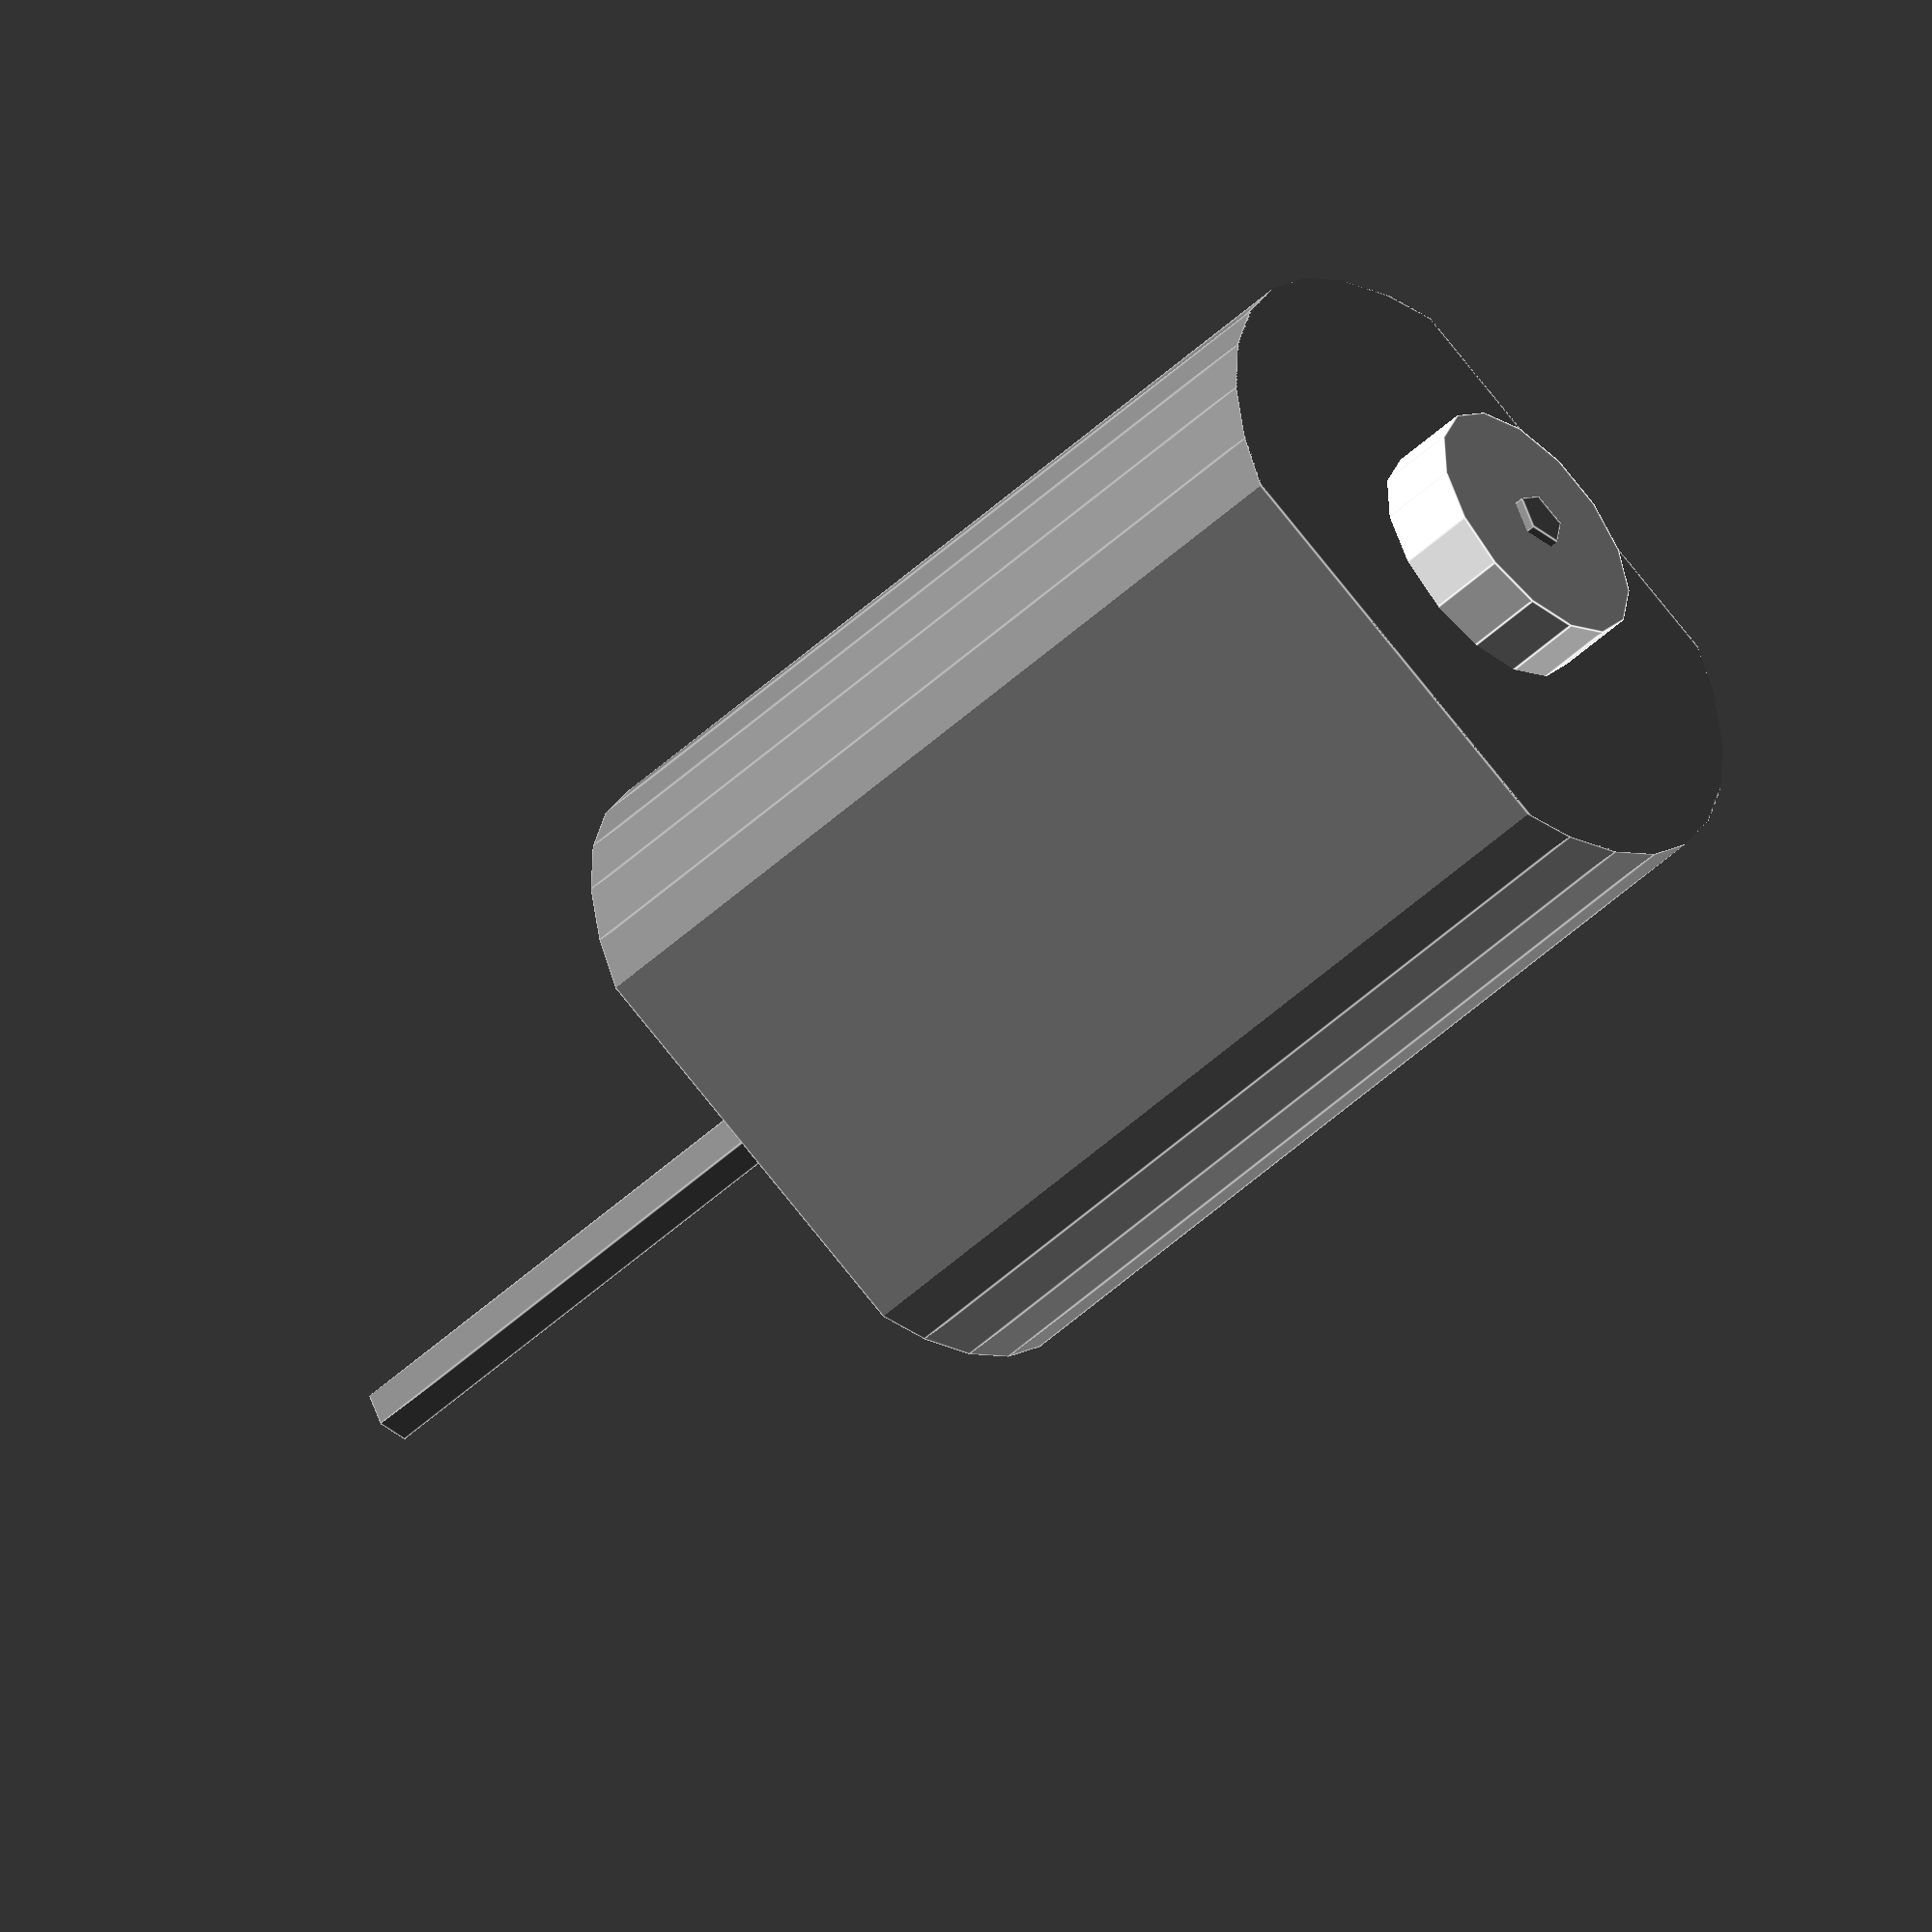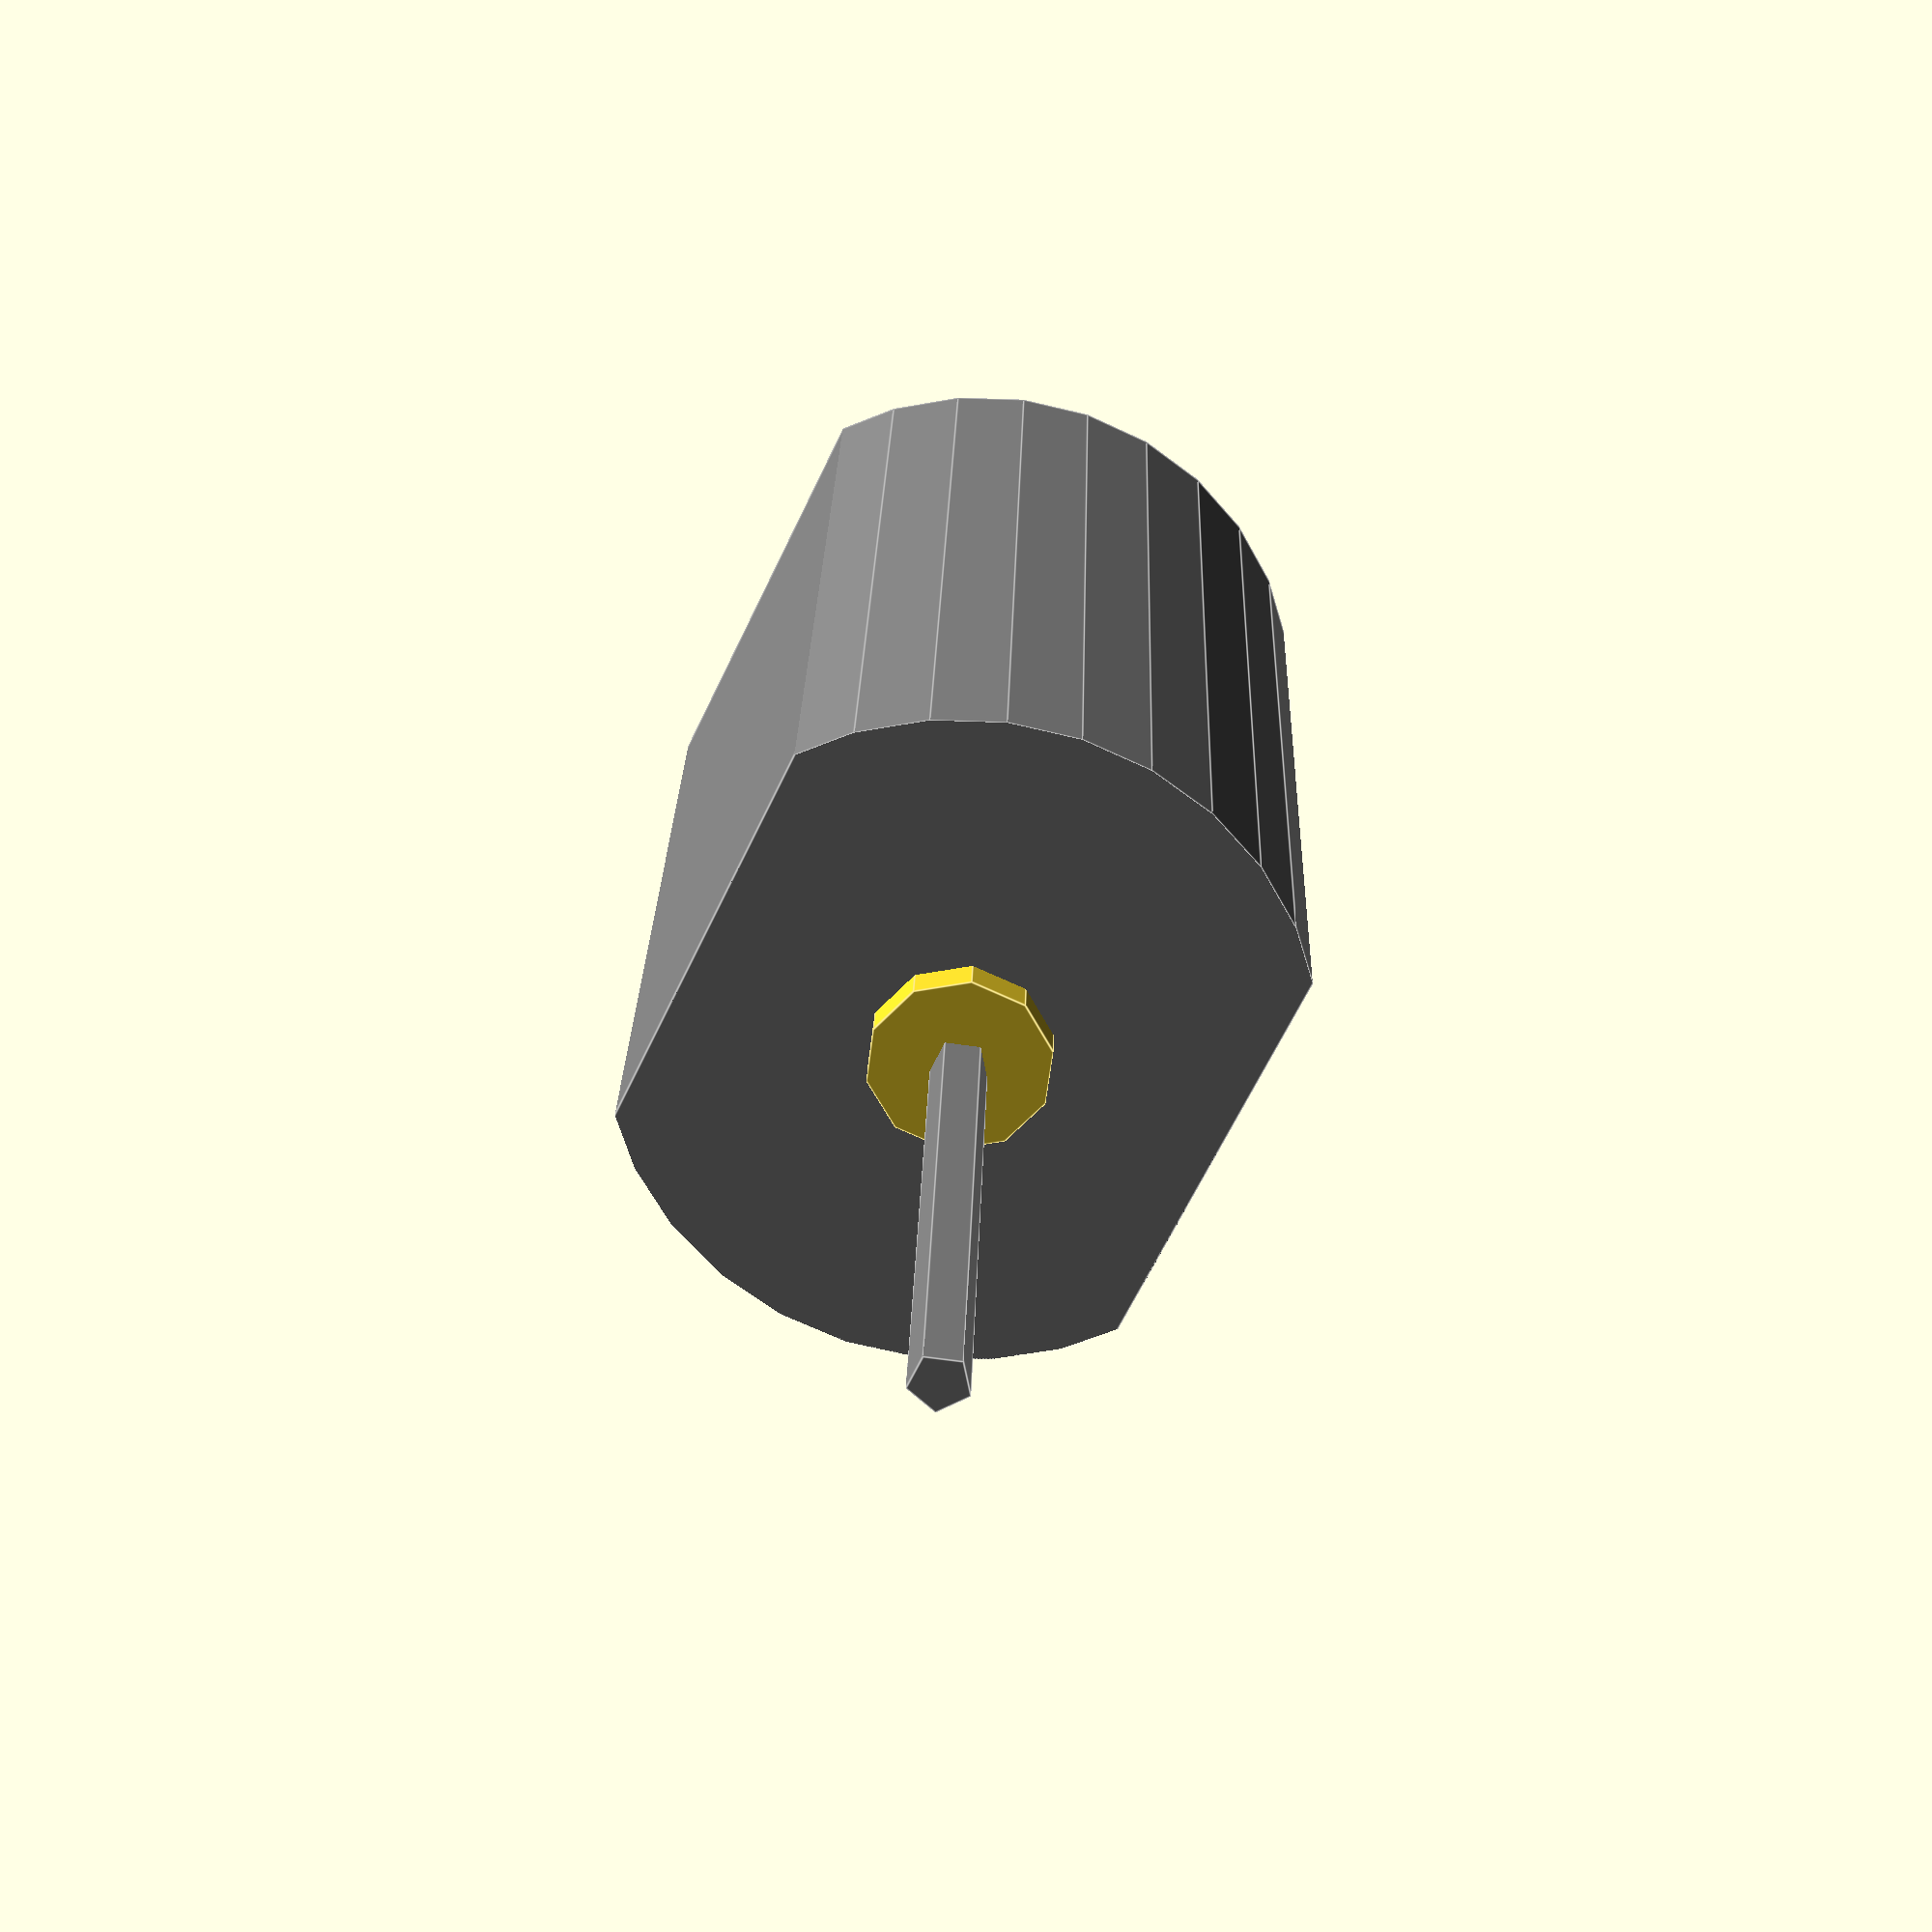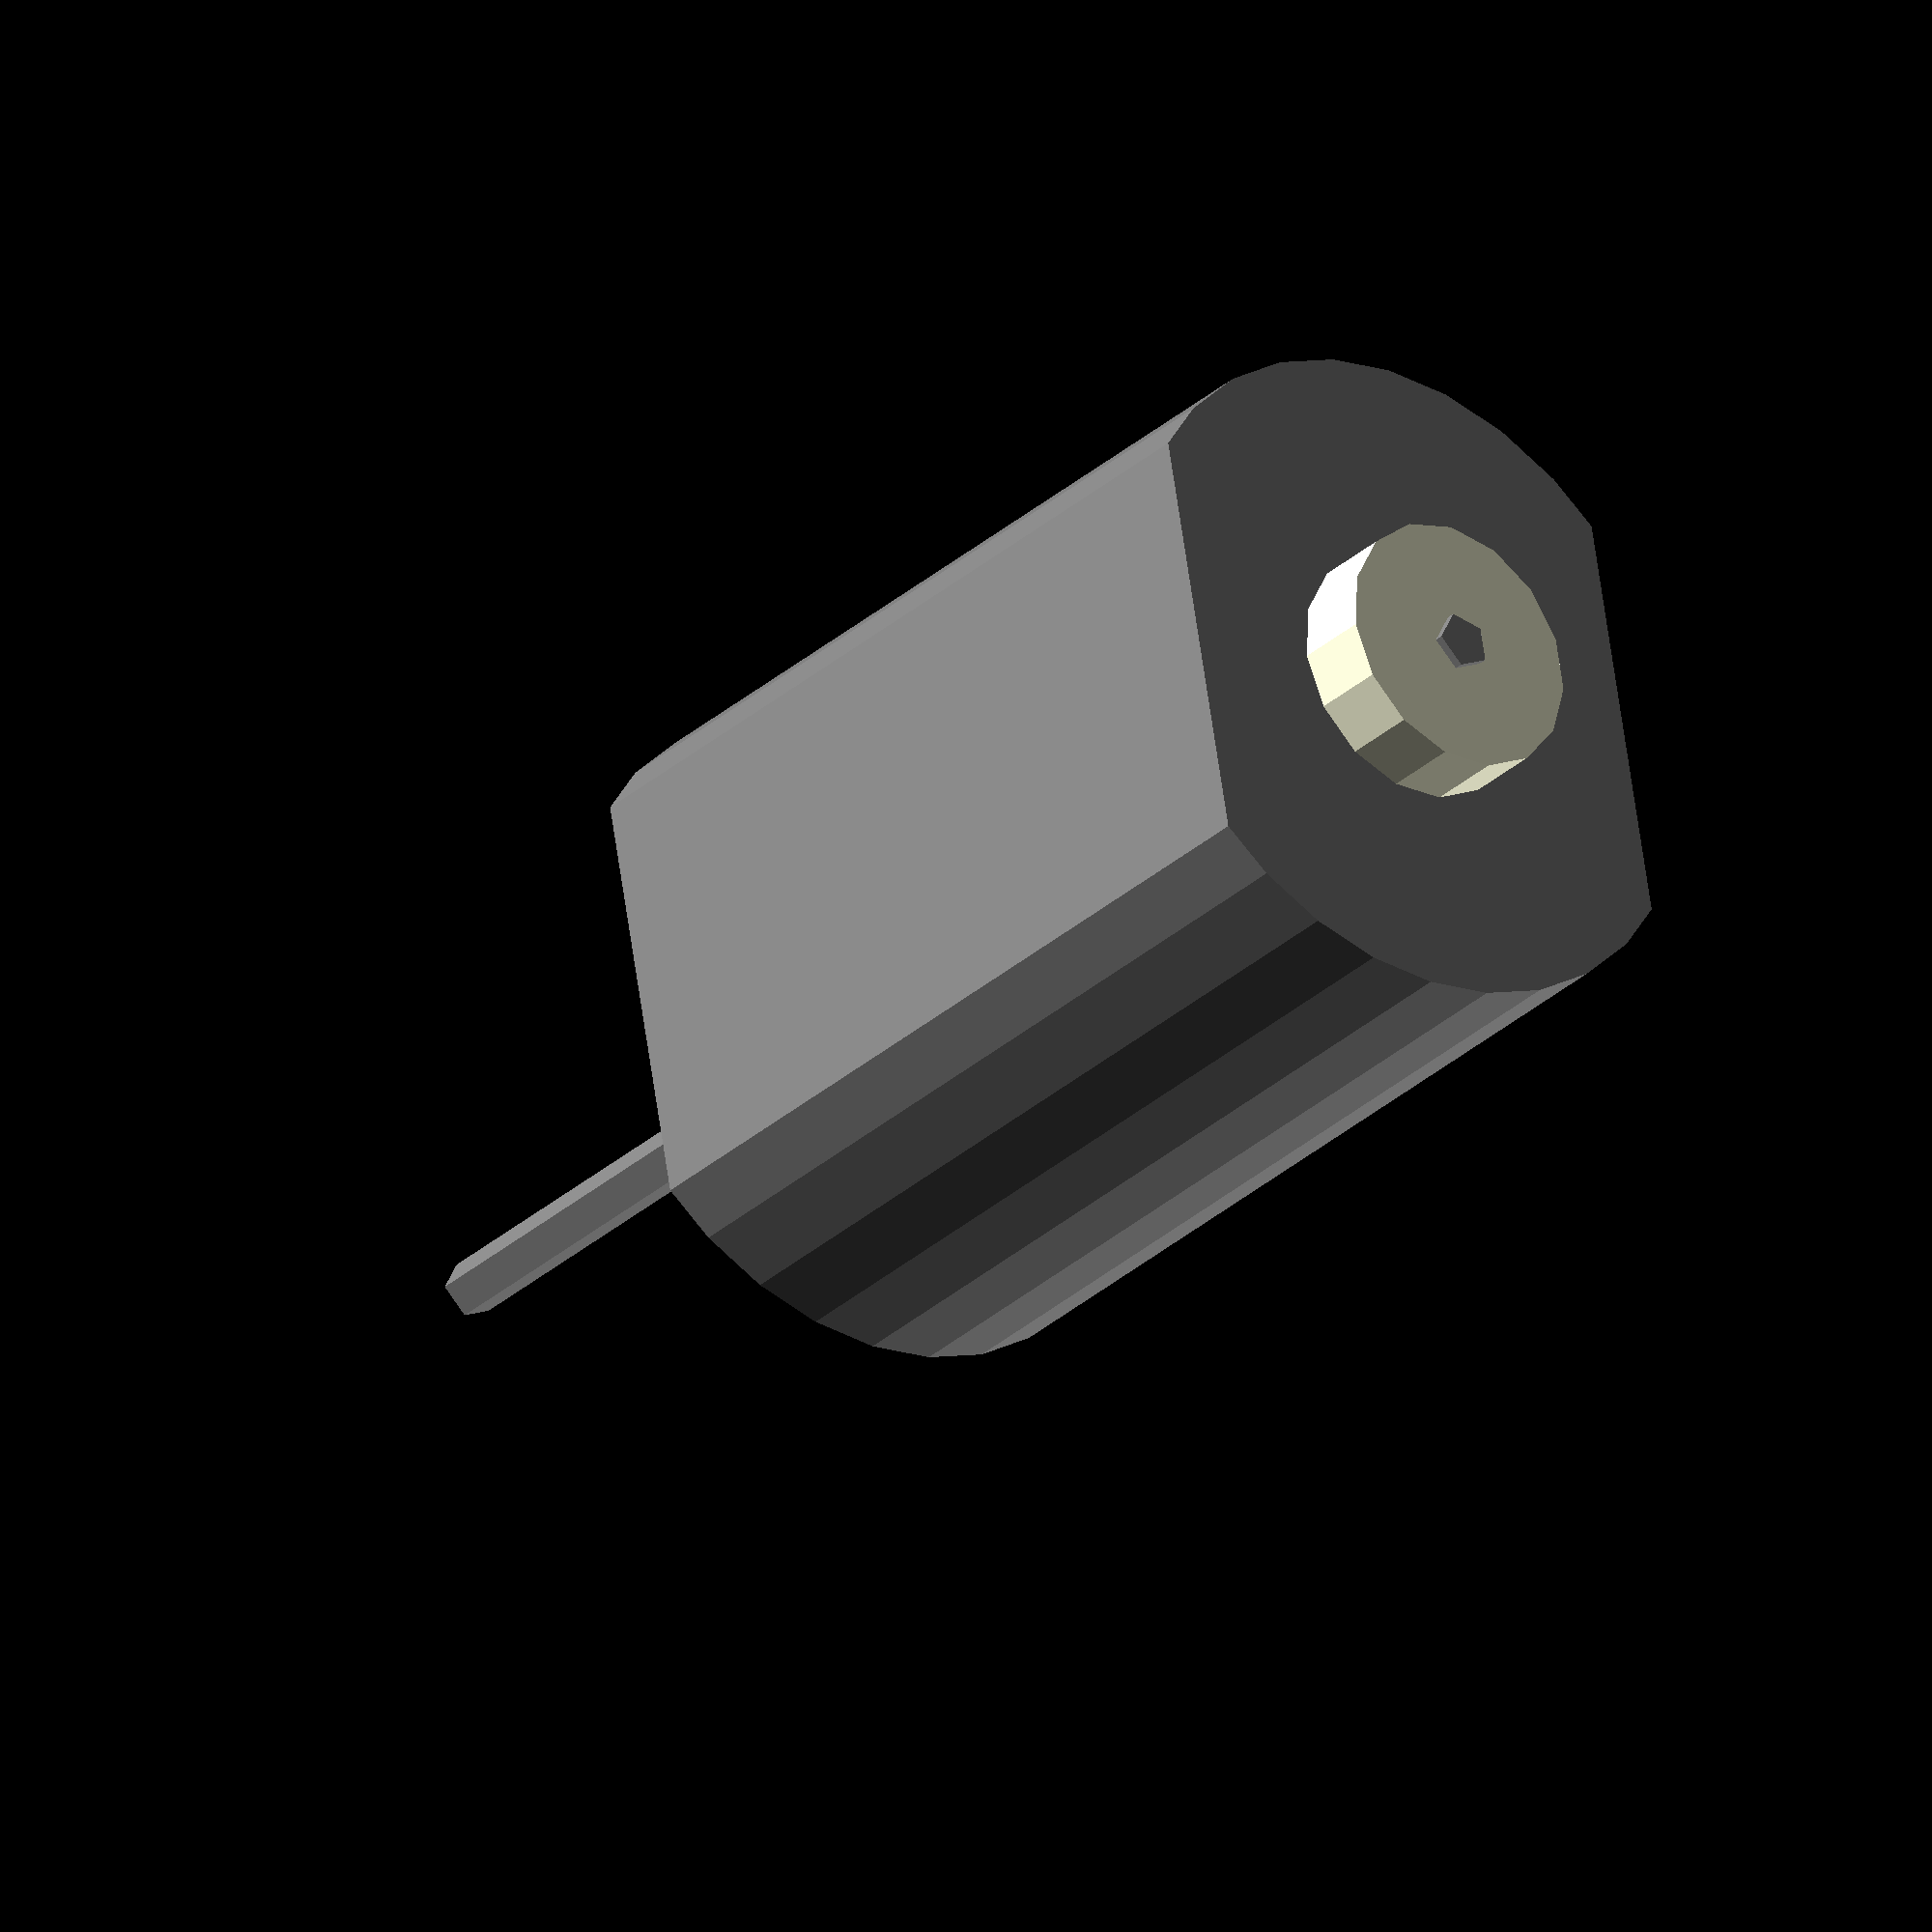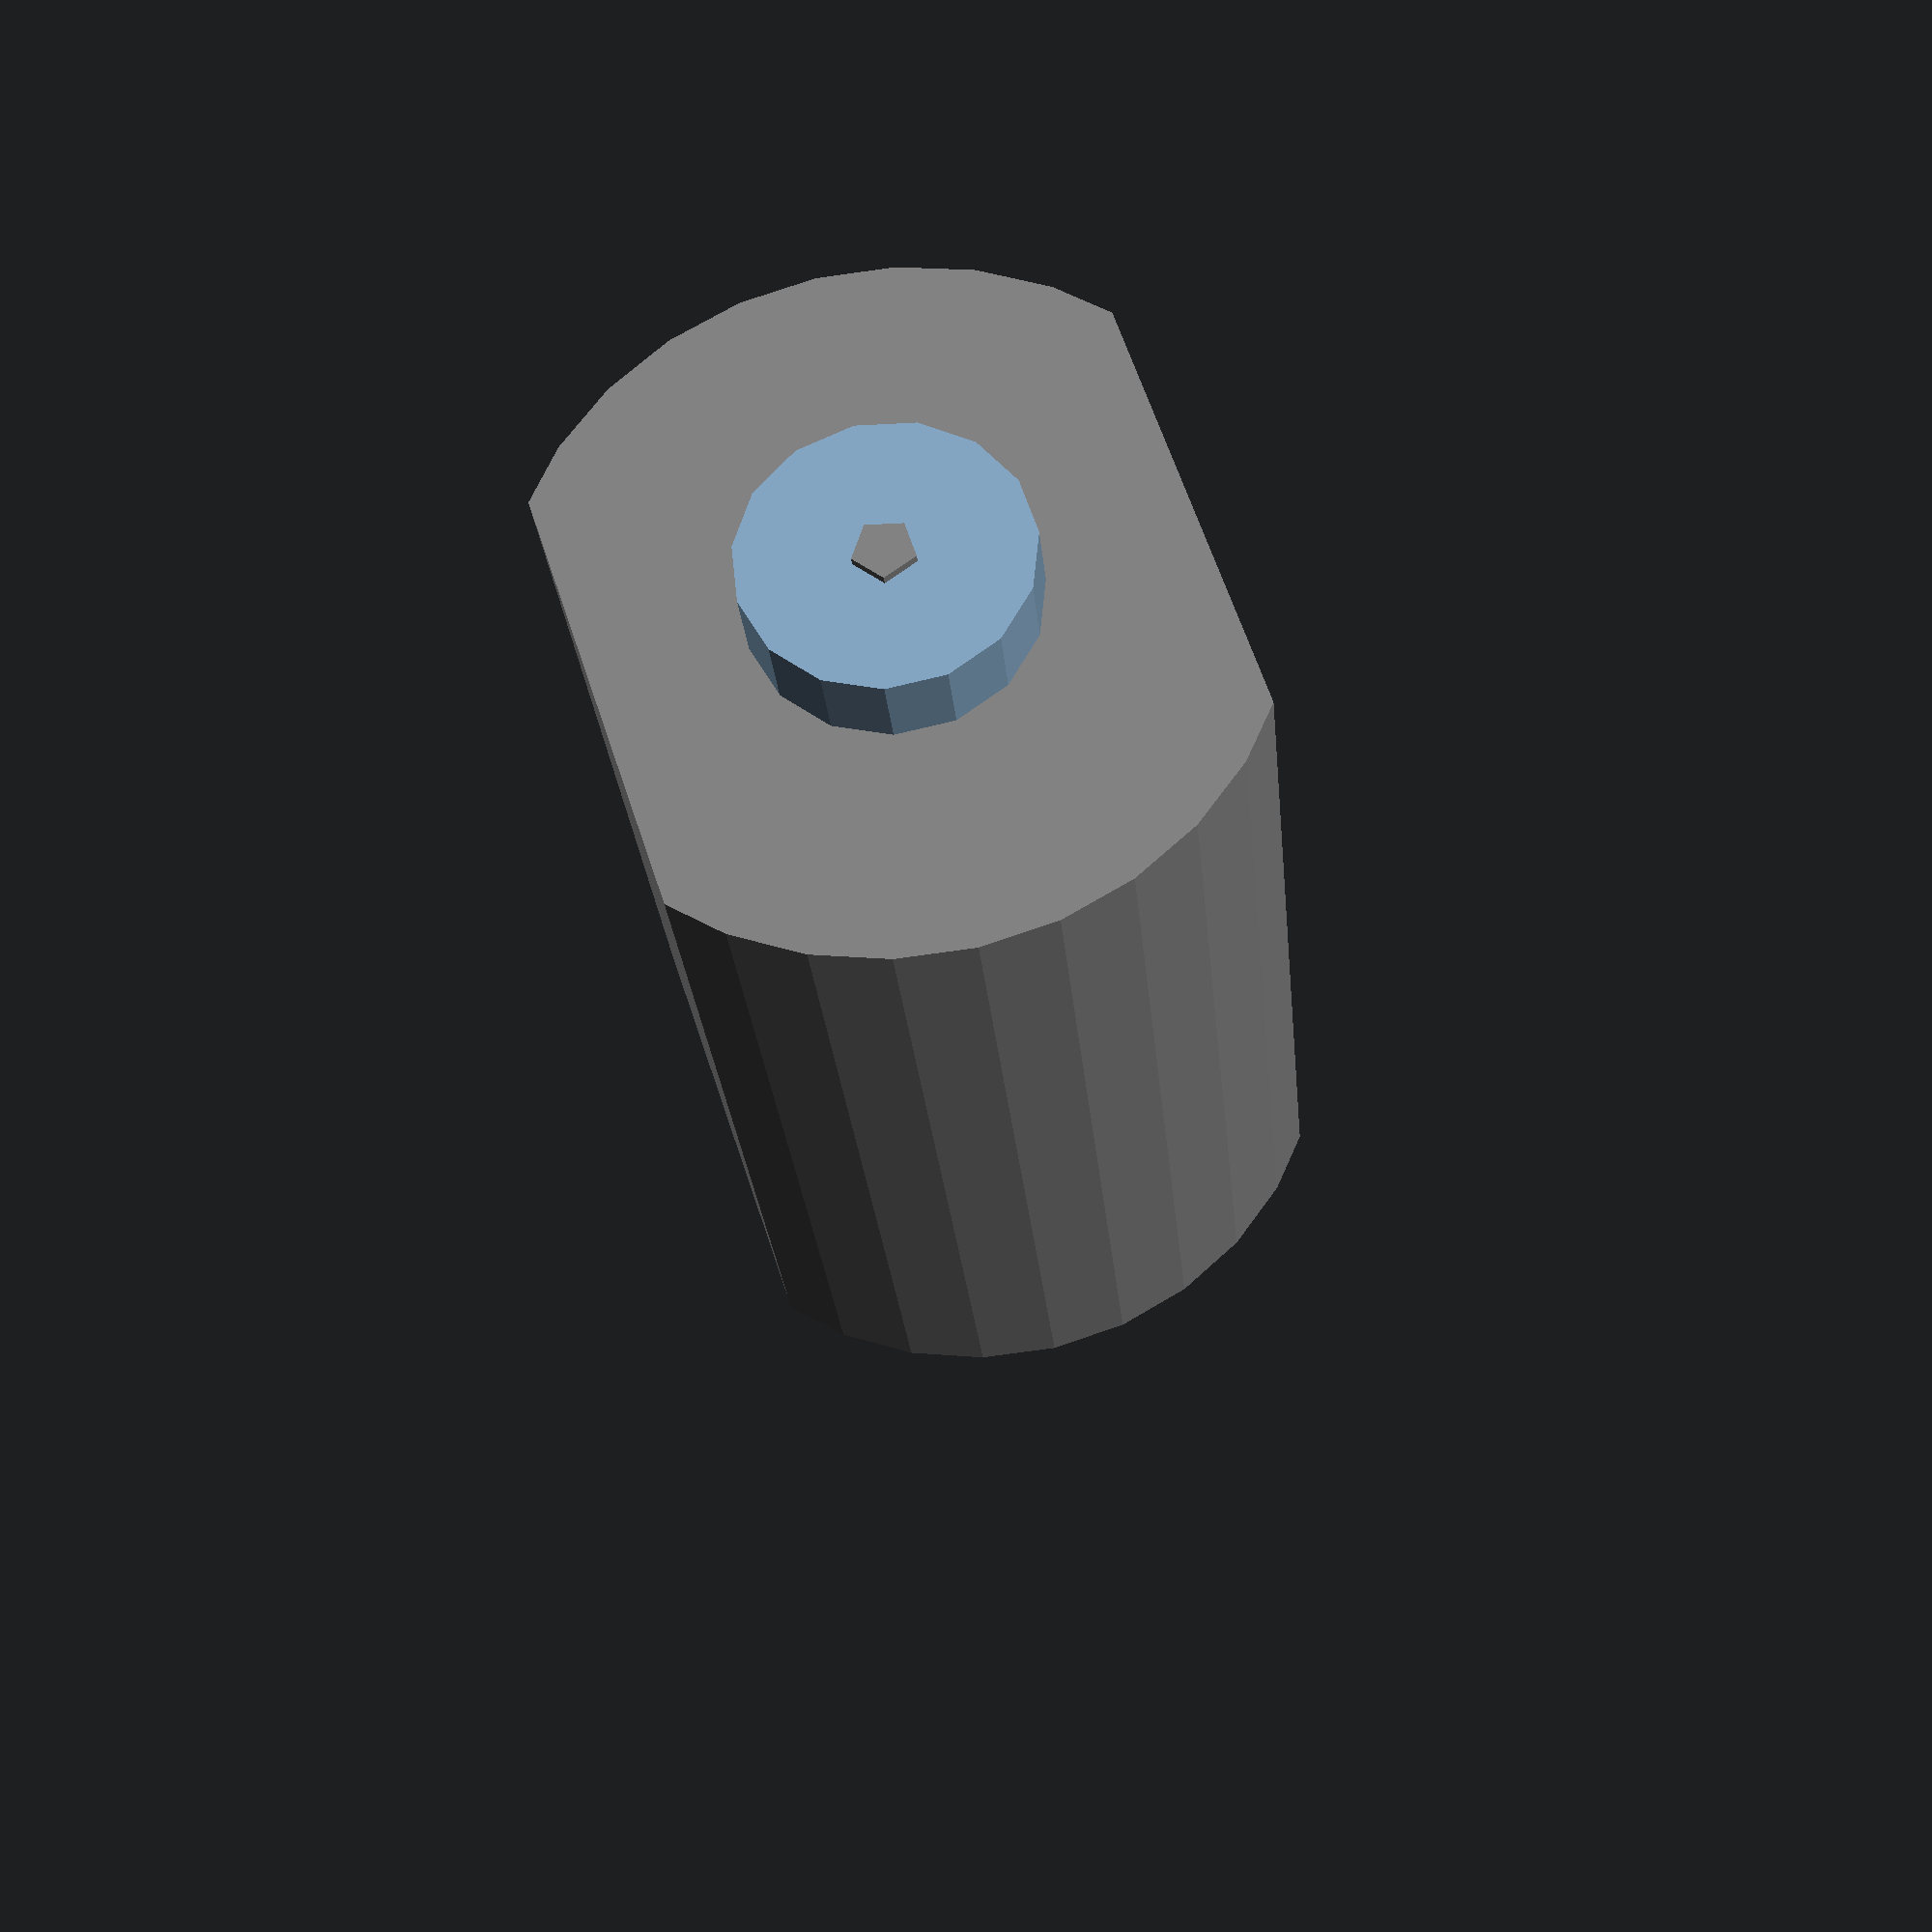
<openscad>
/*
	Openscad modell for Johnson NF243G-20242 Motor

	2015 by ChrisMicro

*/

//$fn=100; // resolution
manuFactoringOffset=0.5;

motorDiameter   = 23.5;
motorHeight     = 18.5;
motorBodyLength = manuFactoringOffset+30.3;

axisLength      = 20;
axisTotalLength = 55;
axisDiameter    = 2;

frontRingDiameter = 6.2;
frontRingLength   = 1.2;

backRingDiameter  = manuFactoringOffset+8.5;
backRingLength    = manuFactoringOffset+1.7+.5;

ringInlayOffset=2; // this is only to prevent rendering errors
 
motor();



axisShift=axisTotalLength-(motorBodyLength+frontRingLength+axisLength);


module motor()
{
	// front ring
	translate([motorBodyLength/2-ringInlayOffset,0,0]) rotate([0,90,0])	
		cylinder(h = frontRingLength+ringInlayOffset, r = frontRingDiameter/2, center = false);

	// back ring
	translate([-motorBodyLength/2-backRingLength,0,0]) rotate([0,90,0])	
		cylinder(h = backRingLength+ringInlayOffset, r = backRingDiameter/2, center = false);

	// axis
	color("grey") translate([-motorBodyLength/2-axisShift,0,0]) rotate([0,90,0])	
		cylinder(h = axisTotalLength, r = axisDiameter/2, center = false);

	// body
	color("grey") intersection()
	{
		translate([-motorBodyLength/2,0,0]) rotate([0,90,0])	
			cylinder(h = motorBodyLength, r = motorDiameter/2, center = false);
			cube(size = [motorBodyLength,motorDiameter,motorHeight], center = true);
	}
}

</openscad>
<views>
elev=341.2 azim=41.6 roll=198.1 proj=o view=edges
elev=67.4 azim=93.7 roll=64.7 proj=p view=edges
elev=194.0 azim=193.0 roll=309.1 proj=o view=wireframe
elev=281.4 azim=105.5 roll=251.2 proj=p view=wireframe
</views>
